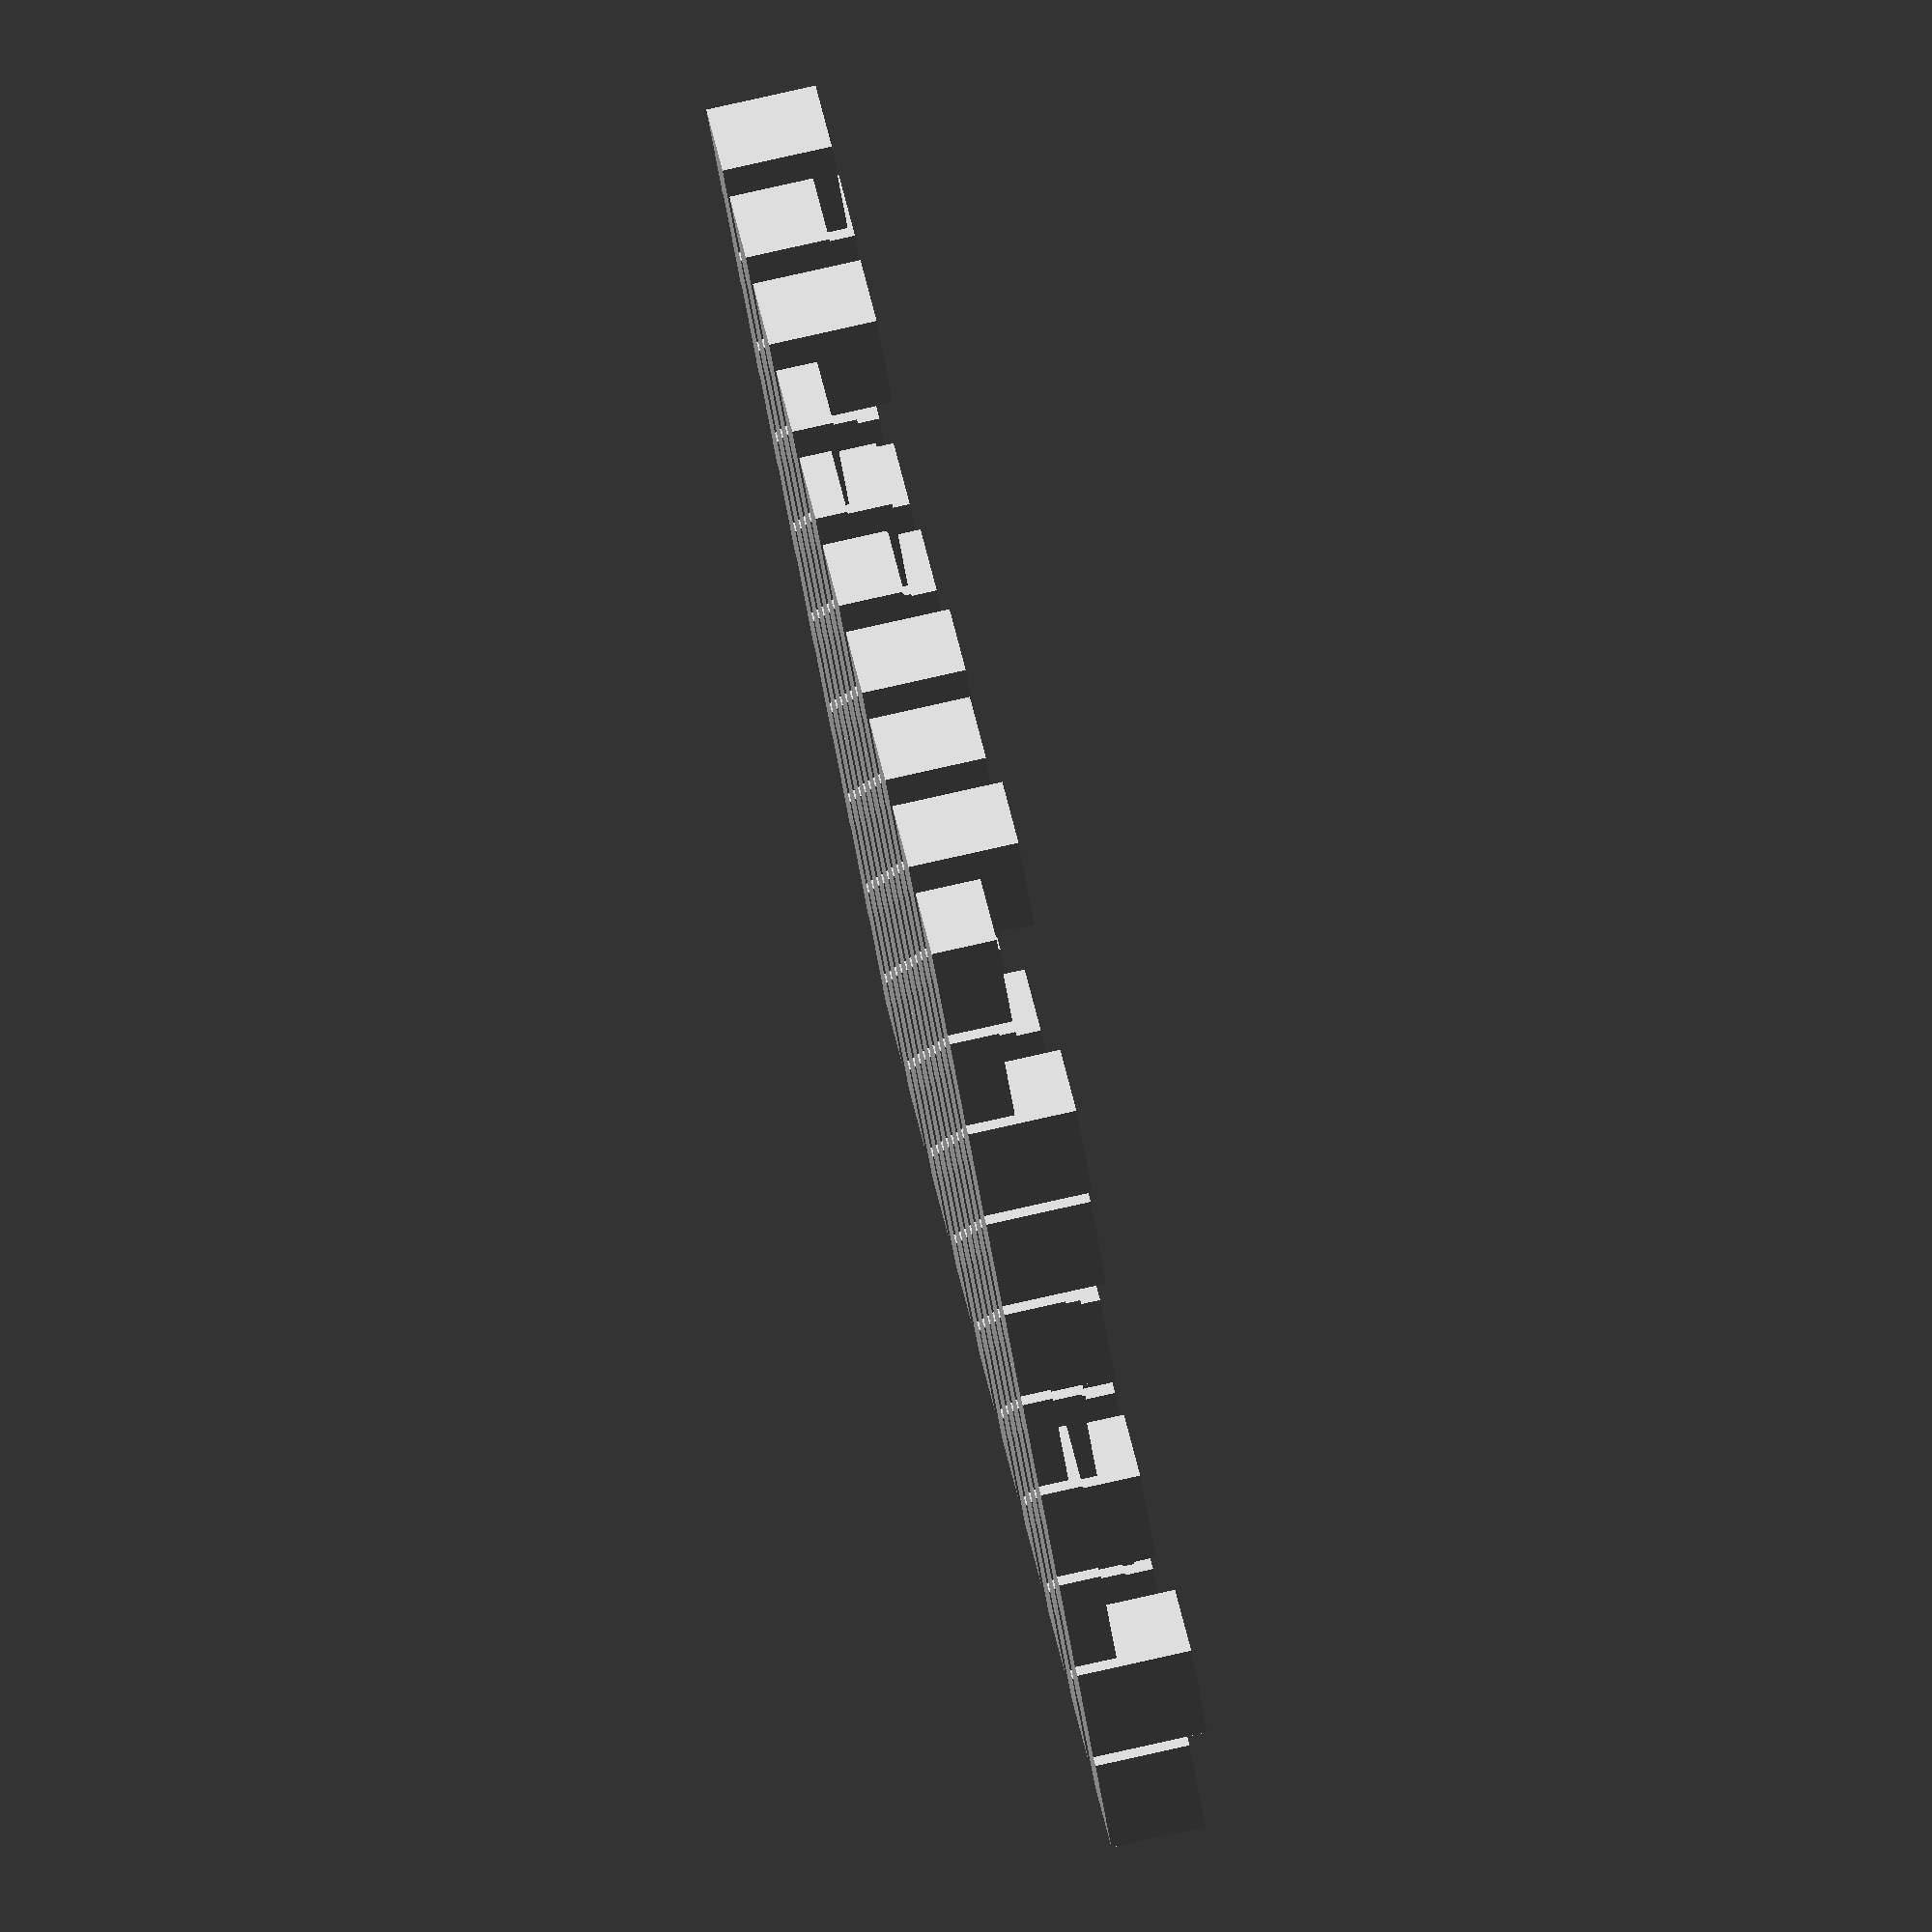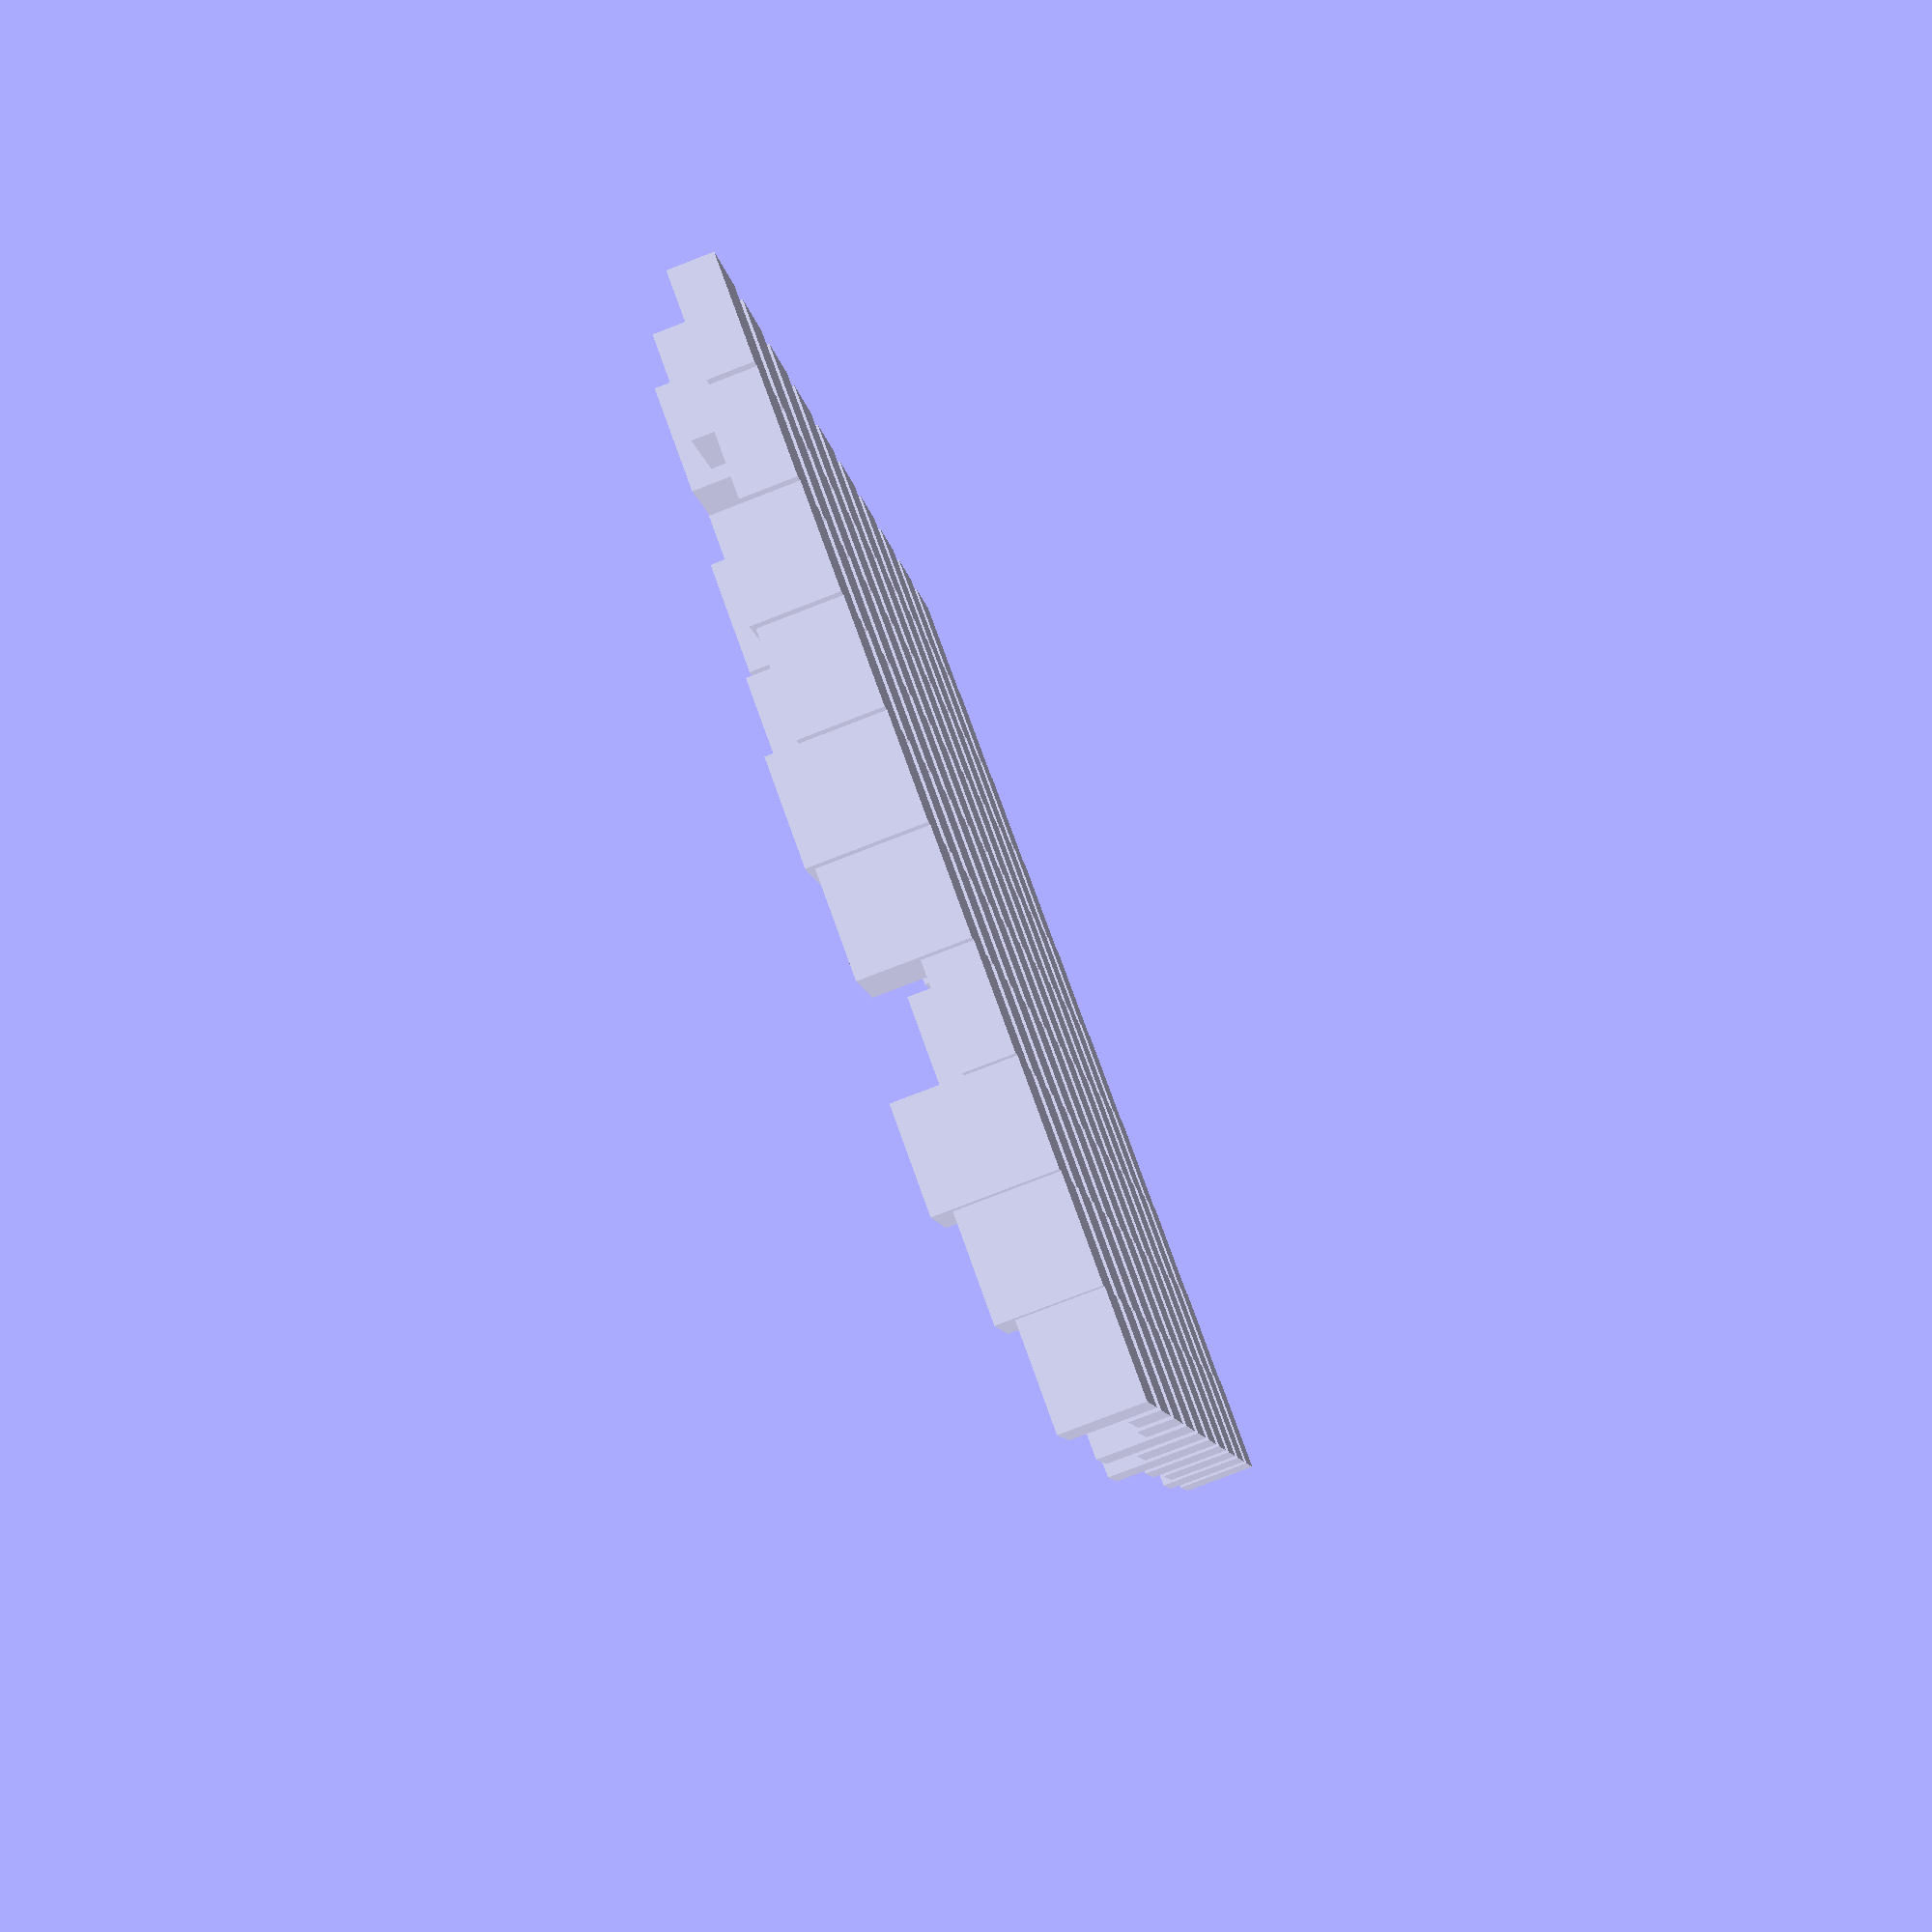
<openscad>
width = 70;
divisions = 10;
min_height = 2;
max_height = 8;

number_of_blocks = divisions * divisions;

module panel()
{
	heights = rands(min_height, max_height, number_of_blocks);
	division_width = width / divisions;

	for (i = [0:number_of_blocks - 1])
	{
		row = i % divisions;
		translate([ i, row * division_width, 0 ])
		cube([ division_width, division_width, heights[i] ]);
	}
}

panel();

</openscad>
<views>
elev=278.7 azim=224.3 roll=257.4 proj=o view=solid
elev=259.9 azim=250.6 roll=68.9 proj=p view=solid
</views>
